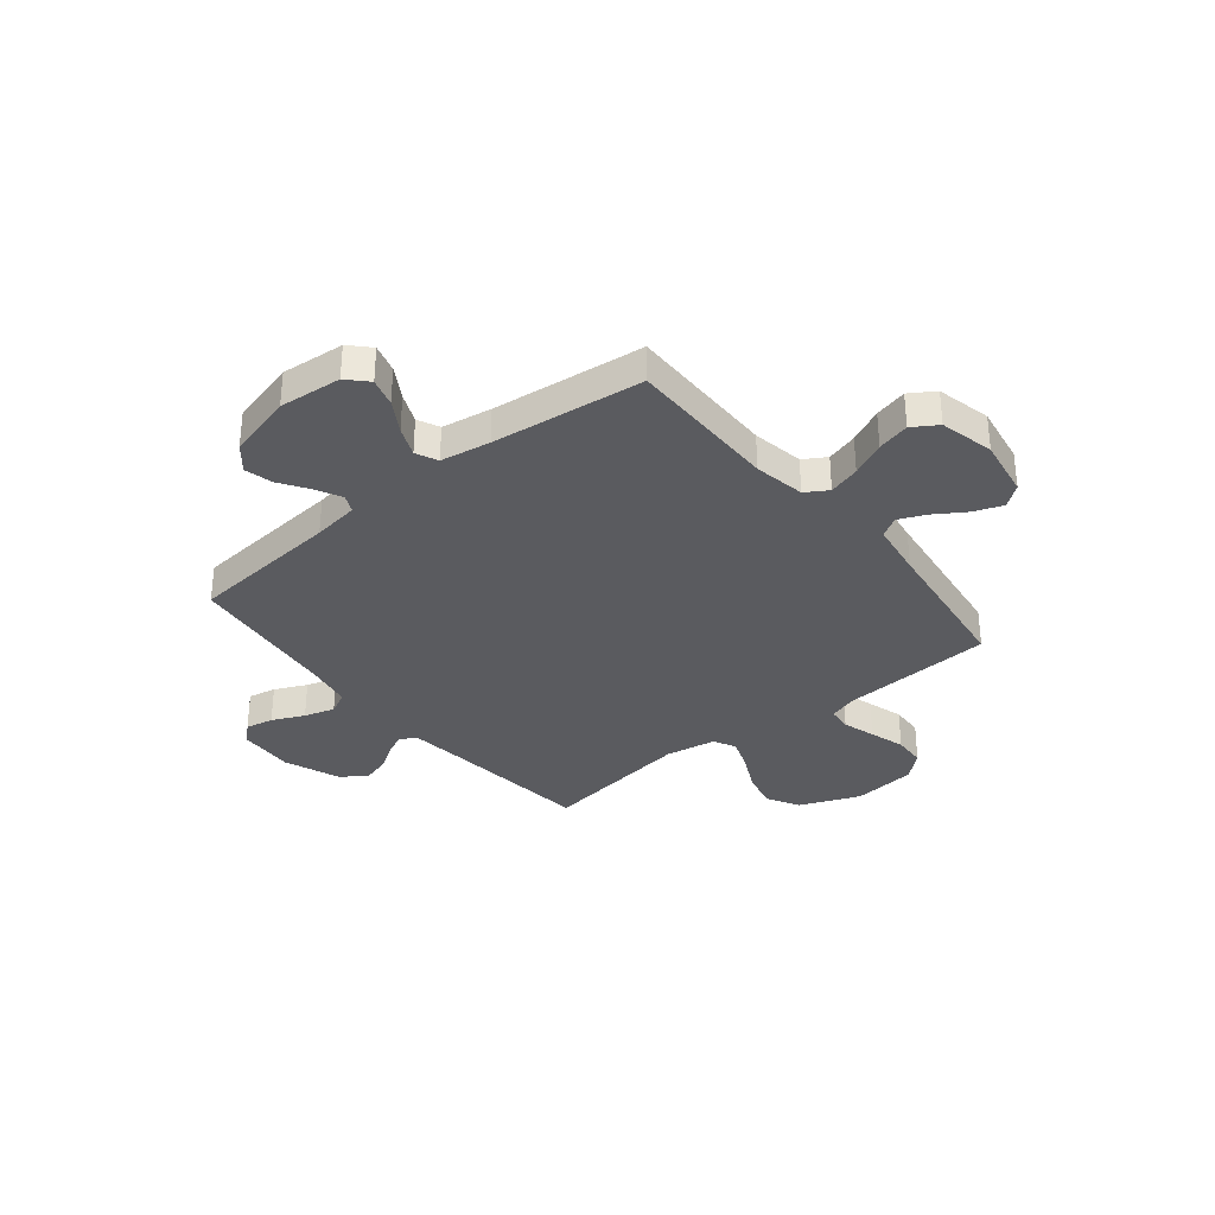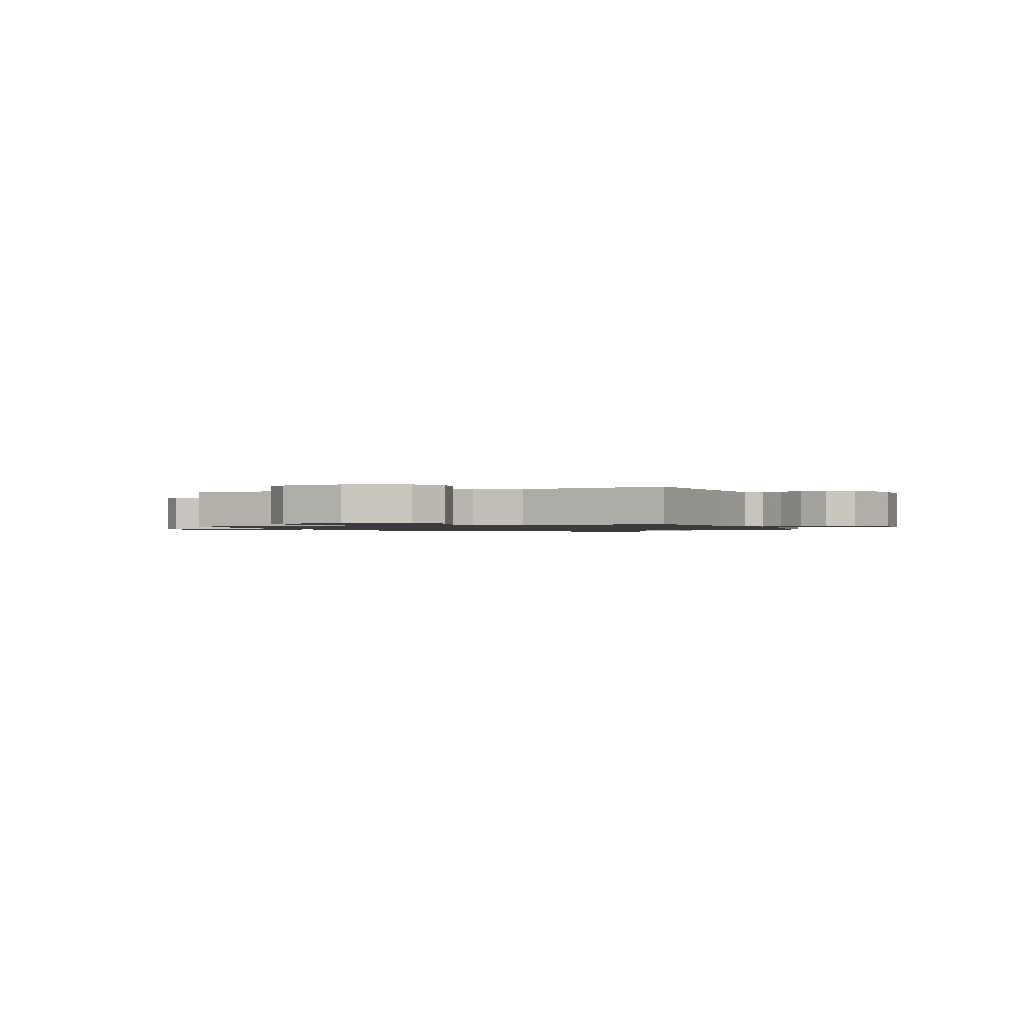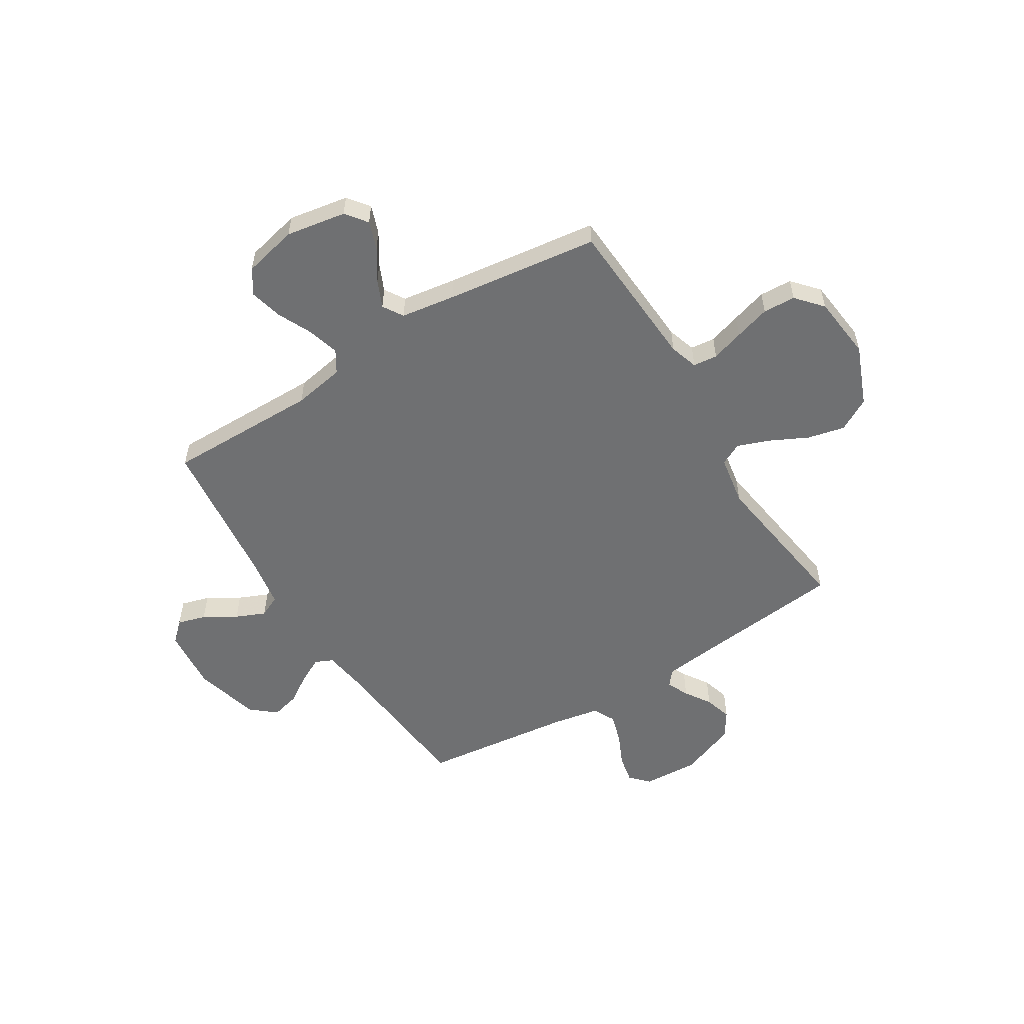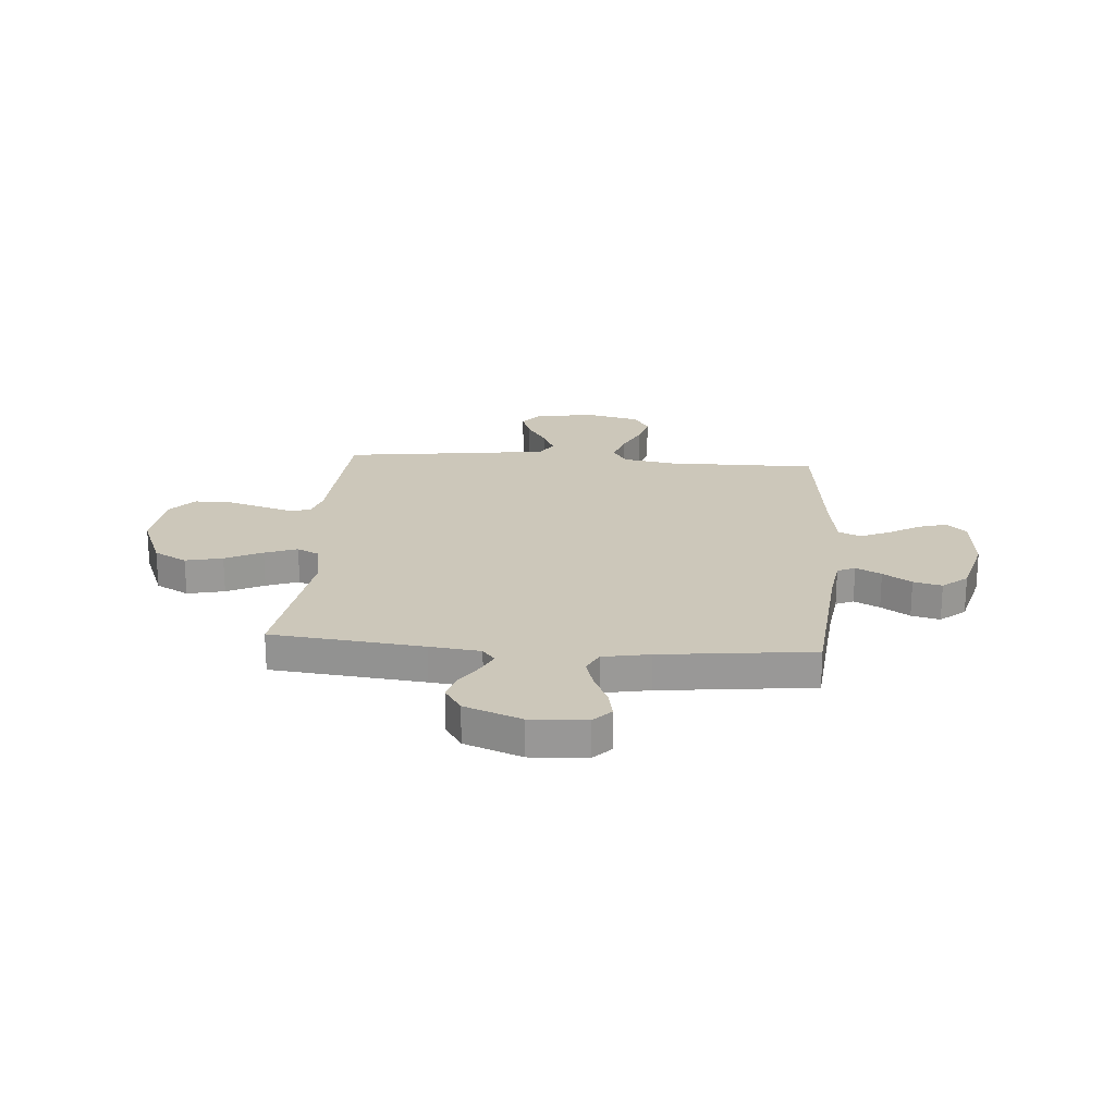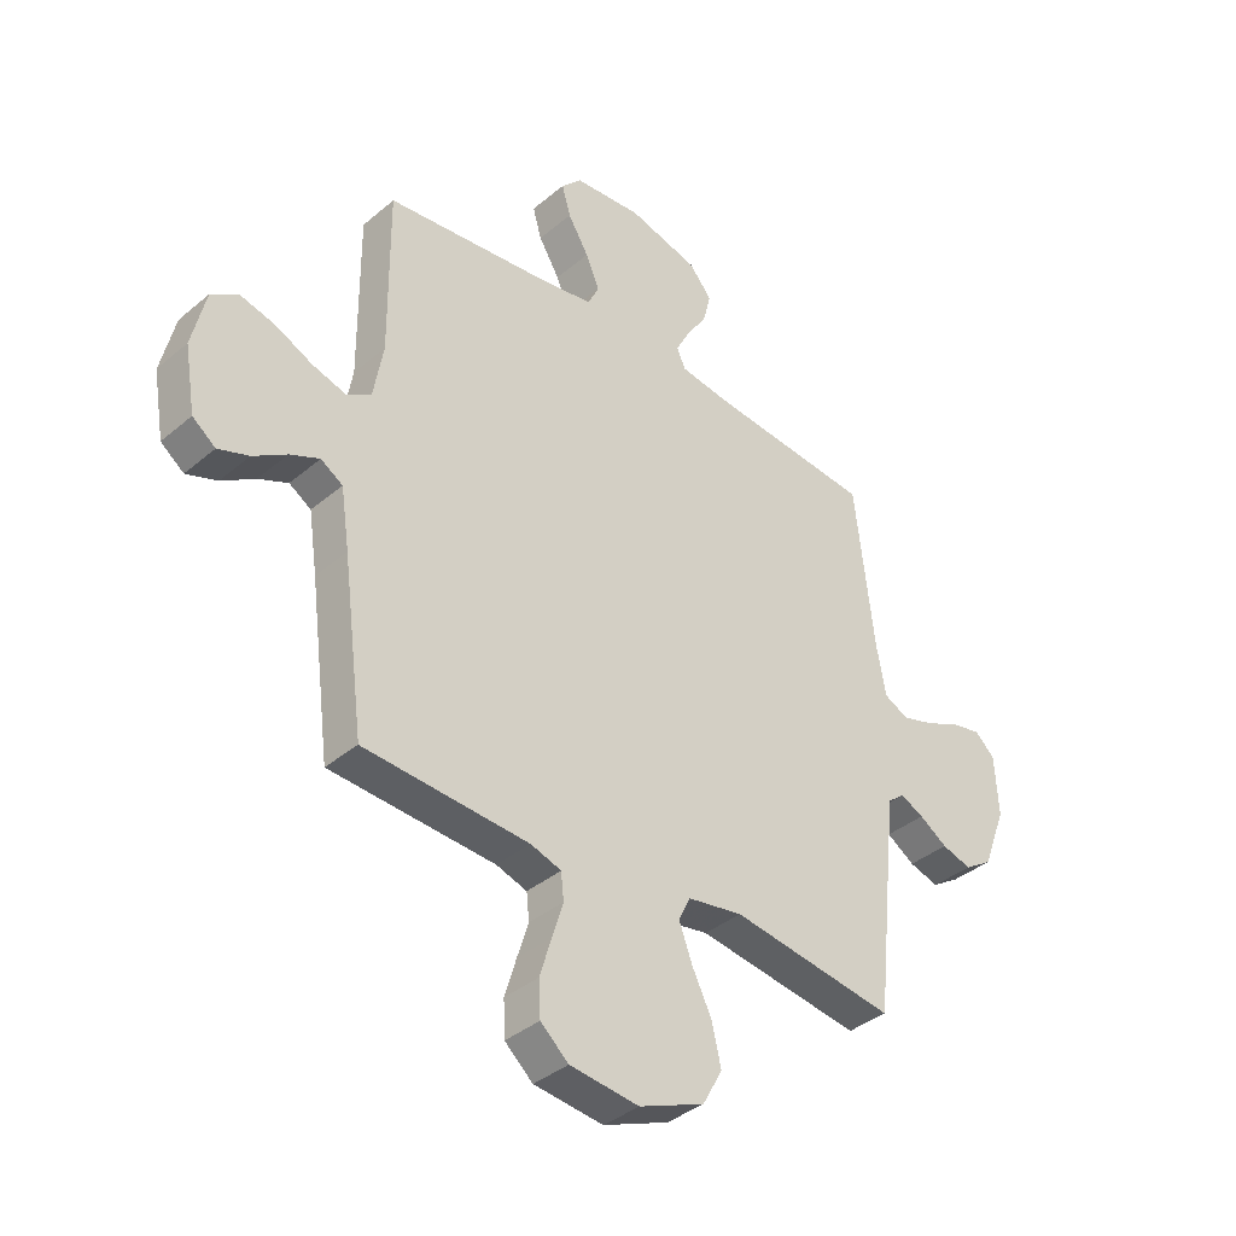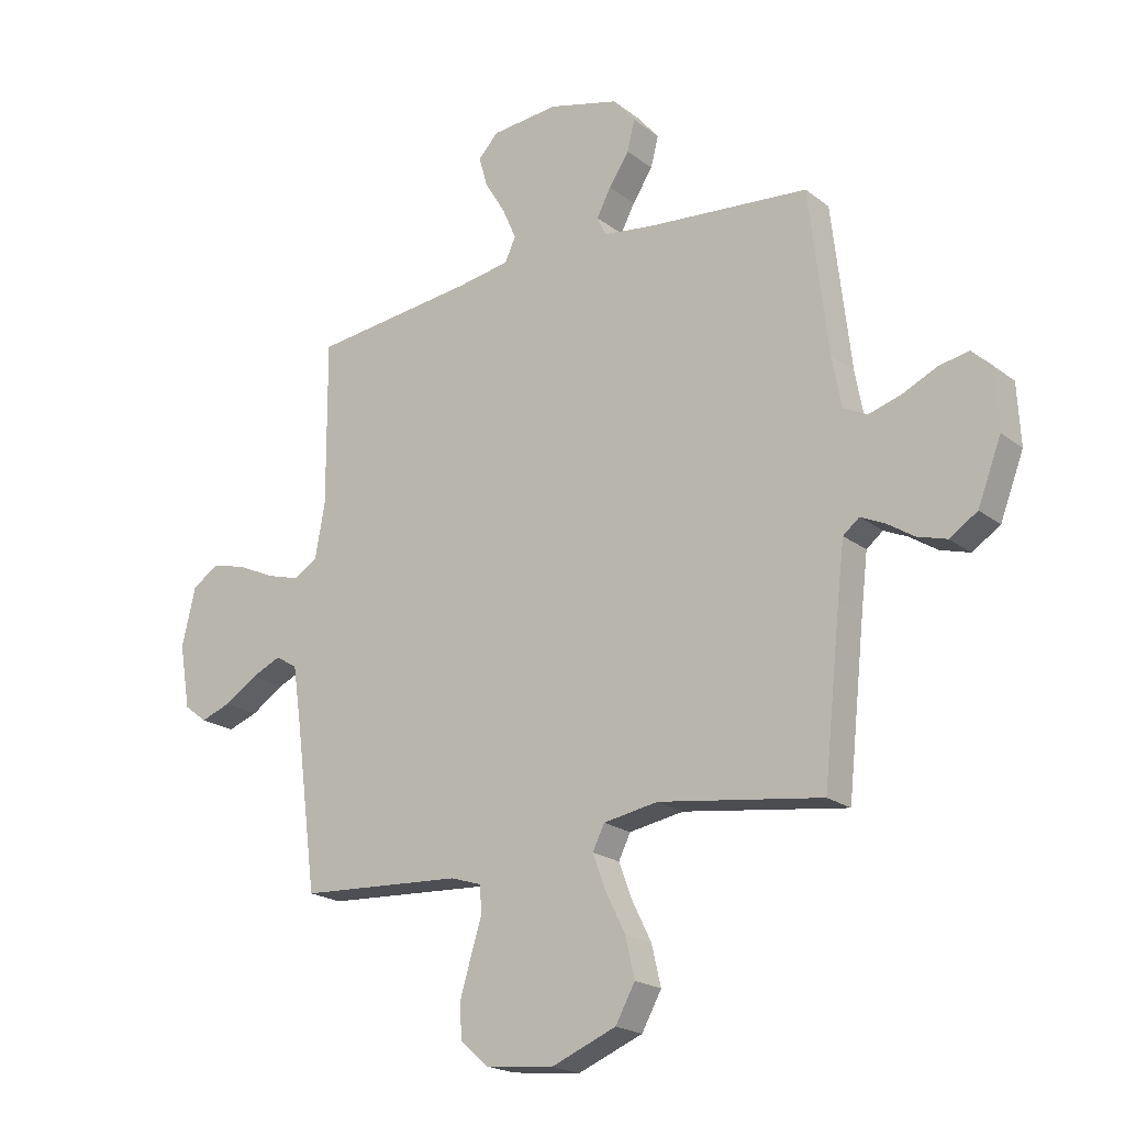
<metadata>
{"format":"obj","ext":"obj","renderer":"f3d","projection":"perspective","resolution":1024,"background":"white","views":[{"elev":-33.4,"azim":39.0,"up":"+Y"},{"elev":-1.1,"azim":-157.8,"up":"+Y"},{"elev":-54.9,"azim":121.7,"up":"+Y"},{"elev":21.5,"azim":-85.5,"up":"+Y"},{"elev":-37.8,"azim":136.9,"up":"+Z"},{"elev":-20.4,"azim":-143.6,"up":"+Z"}]}
</metadata>
<code>
v -0.5 0.07 -0.5
v -0.532 0.07 -0.2
v -0.544 0.07 -0.1
v -0.574 0.07 -0.076
v -0.617 0.07 -0.096
v -0.668 0.07 -0.129
v -0.722 0.07 -0.145
v -0.773 0.07 -0.112
v -0.816 0.07 0
v -0.81 0.07 0.11
v -0.774 0.07 0.144
v -0.719 0.07 0.133
v -0.656 0.07 0.104
v -0.596 0.07 0.086
v -0.552 0.07 0.108
v -0.535 0.07 0.2
v -0.5 0.07 0.5
v -0.2 0.07 0.527
v -0.109 0.07 0.54
v -0.093 0.07 0.575
v -0.119 0.07 0.625
v -0.156 0.07 0.681
v -0.17 0.07 0.737
v -0.129 0.07 0.786
v 0 0.07 0.82
v 0.124 0.07 0.809
v 0.161 0.07 0.77
v 0.145 0.07 0.714
v 0.107 0.07 0.651
v 0.082 0.07 0.593
v 0.102 0.07 0.55
v 0.2 0.07 0.534
v 0.5 0.07 0.5
v 0.498 0.07 0.2
v 0.516 0.07 0.099
v 0.56 0.07 0.072
v 0.622 0.07 0.09
v 0.69 0.07 0.122
v 0.754 0.07 0.138
v 0.803 0.07 0.107
v 0.828 0.07 0
v 0.808 0.07 -0.118
v 0.766 0.07 -0.15
v 0.71 0.07 -0.13
v 0.649 0.07 -0.091
v 0.595 0.07 -0.067
v 0.555 0.07 -0.092
v 0.539 0.07 -0.2
v 0.5 0.07 -0.5
v 0.2 0.07 -0.518
v 0.144 0.07 -0.536
v 0.139 0.07 -0.584
v 0.159 0.07 -0.648
v 0.18 0.07 -0.718
v 0.177 0.07 -0.782
v 0.126 0.07 -0.827
v 0 0.07 -0.841
v -0.119 0.07 -0.793
v -0.155 0.07 -0.728
v -0.138 0.07 -0.655
v -0.102 0.07 -0.582
v -0.078 0.07 -0.518
v -0.1 0.07 -0.474
v -0.2 0.07 -0.457
v -0.5 0 -0.5
v -0.532 0 -0.2
v -0.544 0 -0.1
v -0.574 0 -0.076
v -0.617 0 -0.096
v -0.668 0 -0.129
v -0.722 0 -0.145
v -0.773 0 -0.112
v -0.816 0 0
v -0.81 0 0.11
v -0.774 0 0.144
v -0.719 0 0.133
v -0.656 0 0.104
v -0.596 0 0.086
v -0.552 0 0.108
v -0.535 0 0.2
v -0.5 0 0.5
v -0.2 0 0.527
v -0.109 0 0.54
v -0.093 0 0.575
v -0.119 0 0.625
v -0.156 0 0.681
v -0.17 0 0.737
v -0.129 0 0.786
v 0 0 0.82
v 0.124 0 0.809
v 0.161 0 0.77
v 0.145 0 0.714
v 0.107 0 0.651
v 0.082 0 0.593
v 0.102 0 0.55
v 0.2 0 0.534
v 0.5 0 0.5
v 0.498 0 0.2
v 0.516 0 0.099
v 0.56 0 0.072
v 0.622 0 0.09
v 0.69 0 0.122
v 0.754 0 0.138
v 0.803 0 0.107
v 0.828 0 0
v 0.808 0 -0.118
v 0.766 0 -0.15
v 0.71 0 -0.13
v 0.649 0 -0.091
v 0.595 0 -0.067
v 0.555 0 -0.092
v 0.539 0 -0.2
v 0.5 0 -0.5
v 0.2 0 -0.518
v 0.144 0 -0.536
v 0.139 0 -0.584
v 0.159 0 -0.648
v 0.18 0 -0.718
v 0.177 0 -0.782
v 0.126 0 -0.827
v 0 0 -0.841
v -0.119 0 -0.793
v -0.155 0 -0.728
v -0.138 0 -0.655
v -0.102 0 -0.582
v -0.078 0 -0.518
v -0.1 0 -0.474
v -0.2 0 -0.457
f 58 59 60 61
f 58 61 62
f 57 58 62
f 56 57 62
f 55 56 62 63
f 52 53 54 55
f 48 49 50
f 47 48 50 51
f 42 43 44 45
f 42 45 46
f 41 42 46
f 40 41 46
f 37 38 39 40
f 36 37 40 46
f 35 36 46 47
f 32 33 34
f 31 32 34 35
f 26 27 28 29
f 26 29 30
f 25 26 30
f 24 25 30
f 21 22 23 24
f 20 21 24 30
f 19 20 30 31
f 16 17 18
f 15 16 18 19
f 10 11 12 13
f 10 13 14
f 9 10 14
f 8 9 14
f 5 6 7 8
f 4 5 8 14
f 3 4 14 15
f 64 1 2
f 63 64 2 3
f 52 55 63
f 51 52 63 3
f 31 35 47 51
f 19 31 51
f 3 15 19 51
f 125 124 123 122
f 126 125 122
f 126 122 121
f 126 121 120
f 127 126 120 119
f 119 118 117 116
f 114 113 112
f 115 114 112 111
f 109 108 107 106
f 110 109 106
f 110 106 105
f 110 105 104
f 104 103 102 101
f 110 104 101 100
f 111 110 100 99
f 98 97 96
f 99 98 96 95
f 93 92 91 90
f 94 93 90
f 94 90 89
f 94 89 88
f 88 87 86 85
f 94 88 85 84
f 95 94 84 83
f 82 81 80
f 83 82 80 79
f 77 76 75 74
f 78 77 74
f 78 74 73
f 78 73 72
f 72 71 70 69
f 78 72 69 68
f 79 78 68 67
f 66 65 128
f 67 66 128 127
f 127 119 116
f 67 127 116 115
f 115 111 99 95
f 115 95 83
f 115 83 79 67
f 1 65 66 2
f 2 66 67 3
f 3 67 68 4
f 4 68 69 5
f 5 69 70 6
f 6 70 71 7
f 7 71 72 8
f 8 72 73 9
f 9 73 74 10
f 10 74 75 11
f 11 75 76 12
f 12 76 77 13
f 13 77 78 14
f 14 78 79 15
f 15 79 80 16
f 16 80 81 17
f 17 81 82 18
f 18 82 83 19
f 19 83 84 20
f 20 84 85 21
f 21 85 86 22
f 22 86 87 23
f 23 87 88 24
f 24 88 89 25
f 25 89 90 26
f 26 90 91 27
f 27 91 92 28
f 28 92 93 29
f 29 93 94 30
f 30 94 95 31
f 31 95 96 32
f 32 96 97 33
f 33 97 98 34
f 34 98 99 35
f 35 99 100 36
f 36 100 101 37
f 37 101 102 38
f 38 102 103 39
f 39 103 104 40
f 40 104 105 41
f 41 105 106 42
f 42 106 107 43
f 43 107 108 44
f 44 108 109 45
f 45 109 110 46
f 46 110 111 47
f 47 111 112 48
f 48 112 113 49
f 49 113 114 50
f 50 114 115 51
f 51 115 116 52
f 52 116 117 53
f 53 117 118 54
f 54 118 119 55
f 55 119 120 56
f 56 120 121 57
f 57 121 122 58
f 58 122 123 59
f 59 123 124 60
f 60 124 125 61
f 61 125 126 62
f 62 126 127 63
f 63 127 128 64
f 64 128 65 1

</code>
